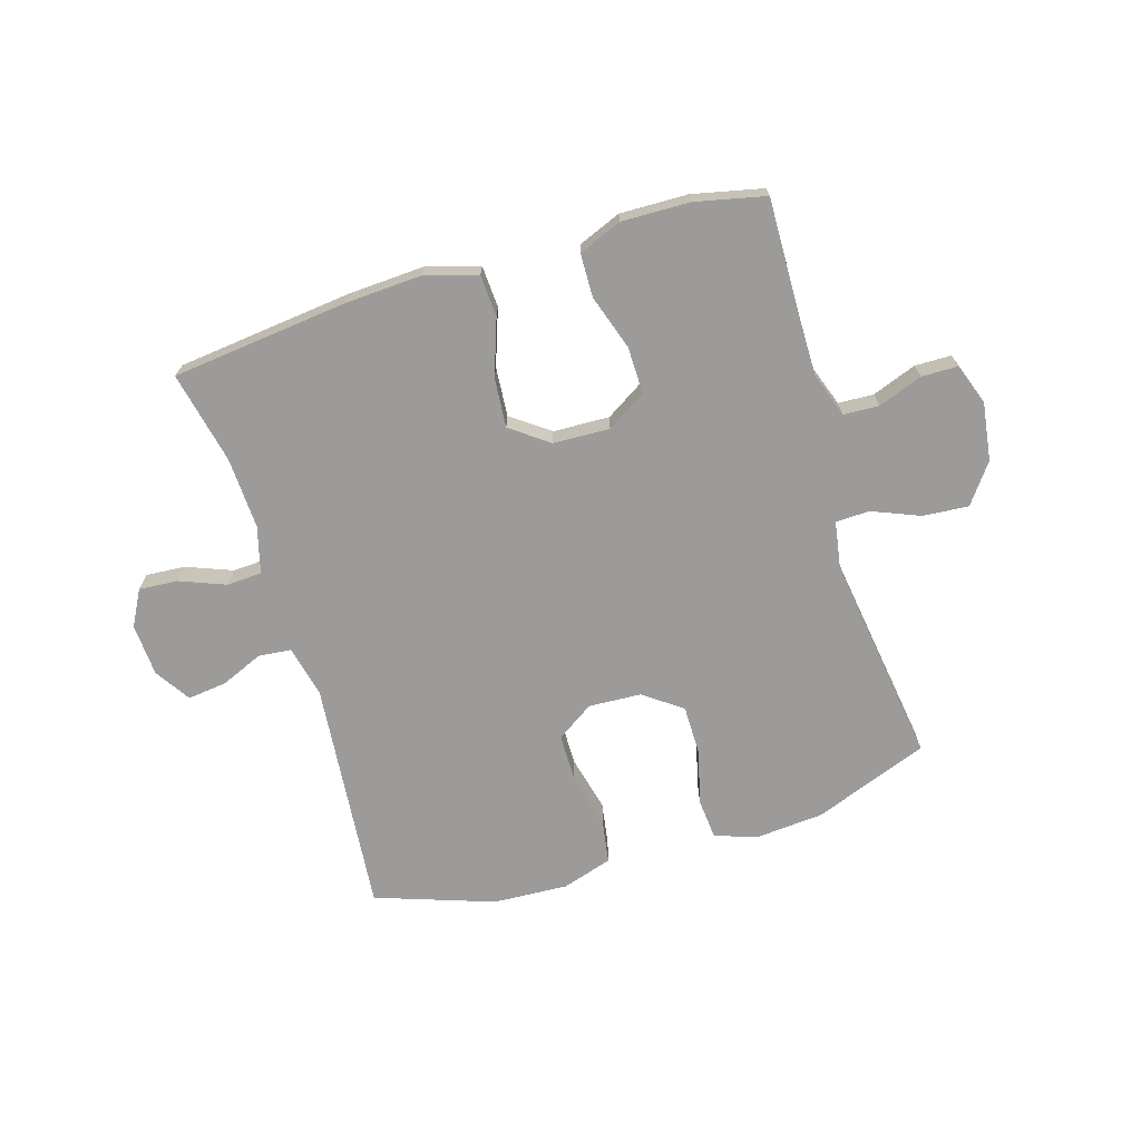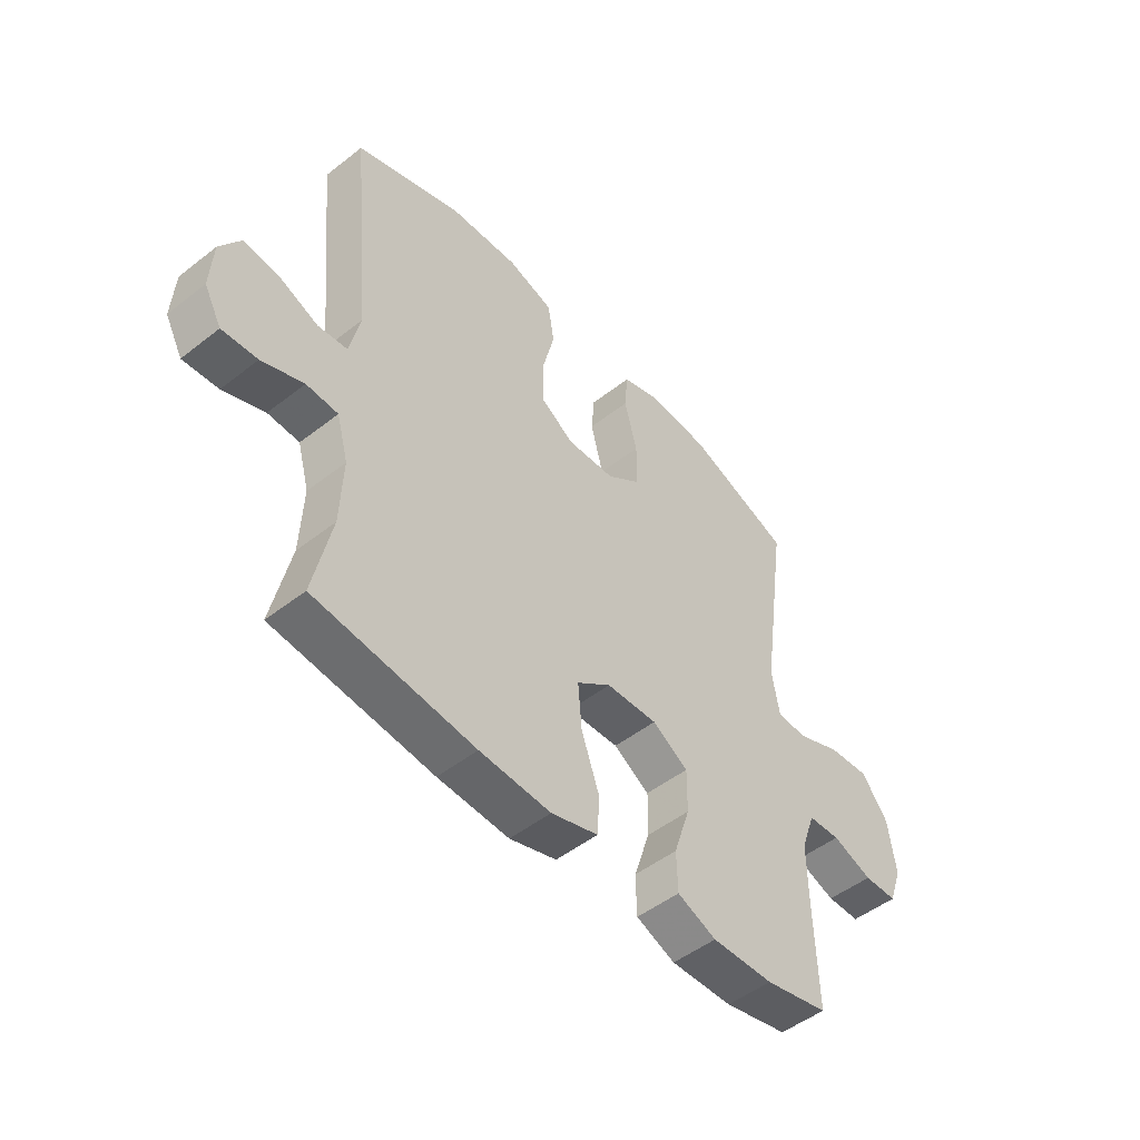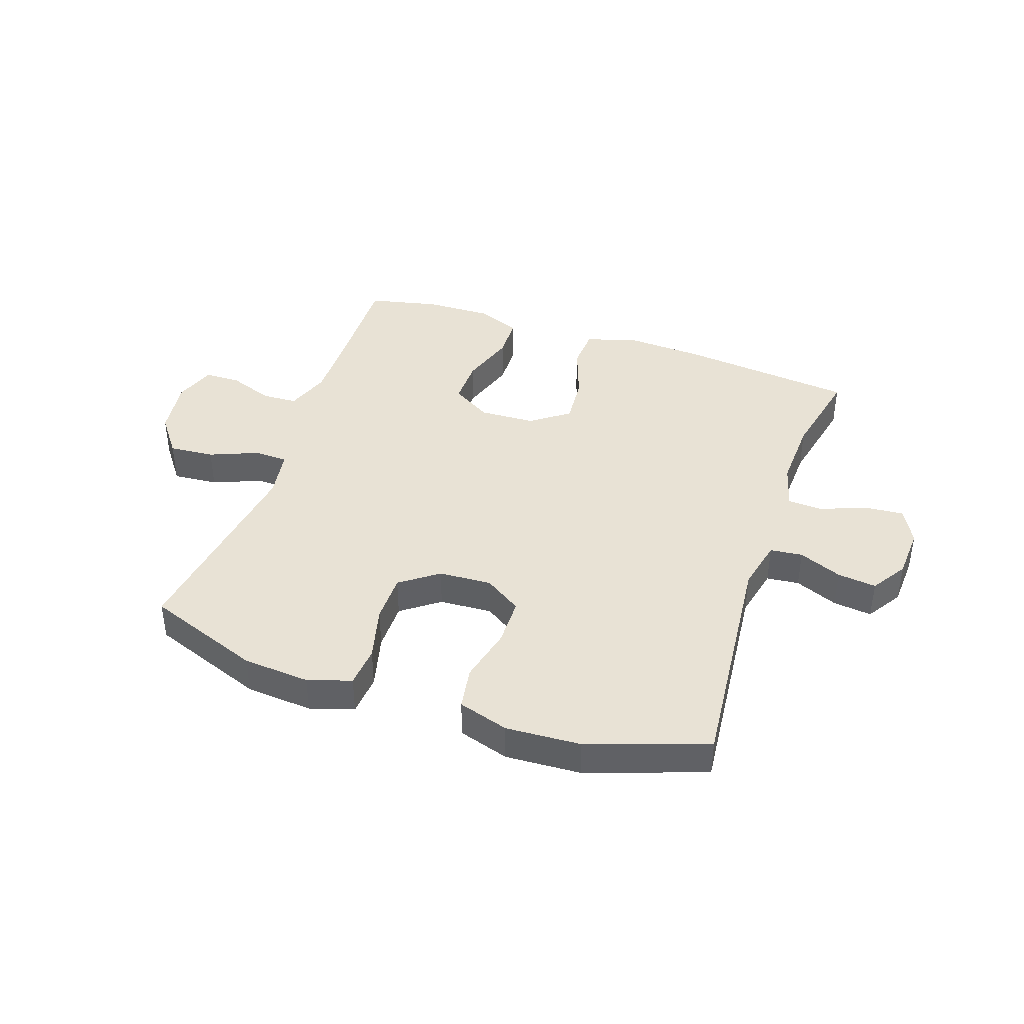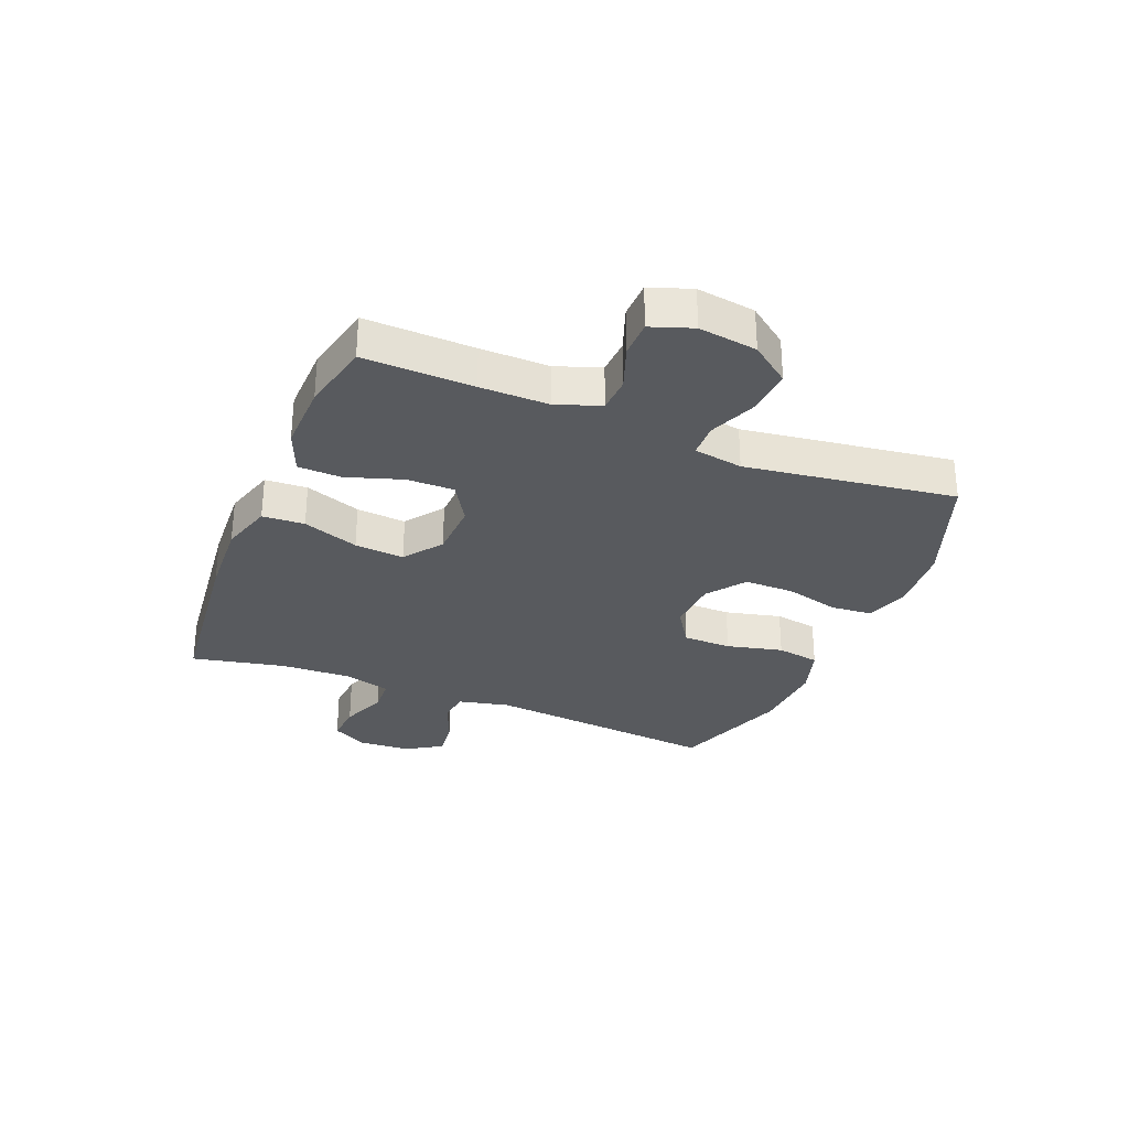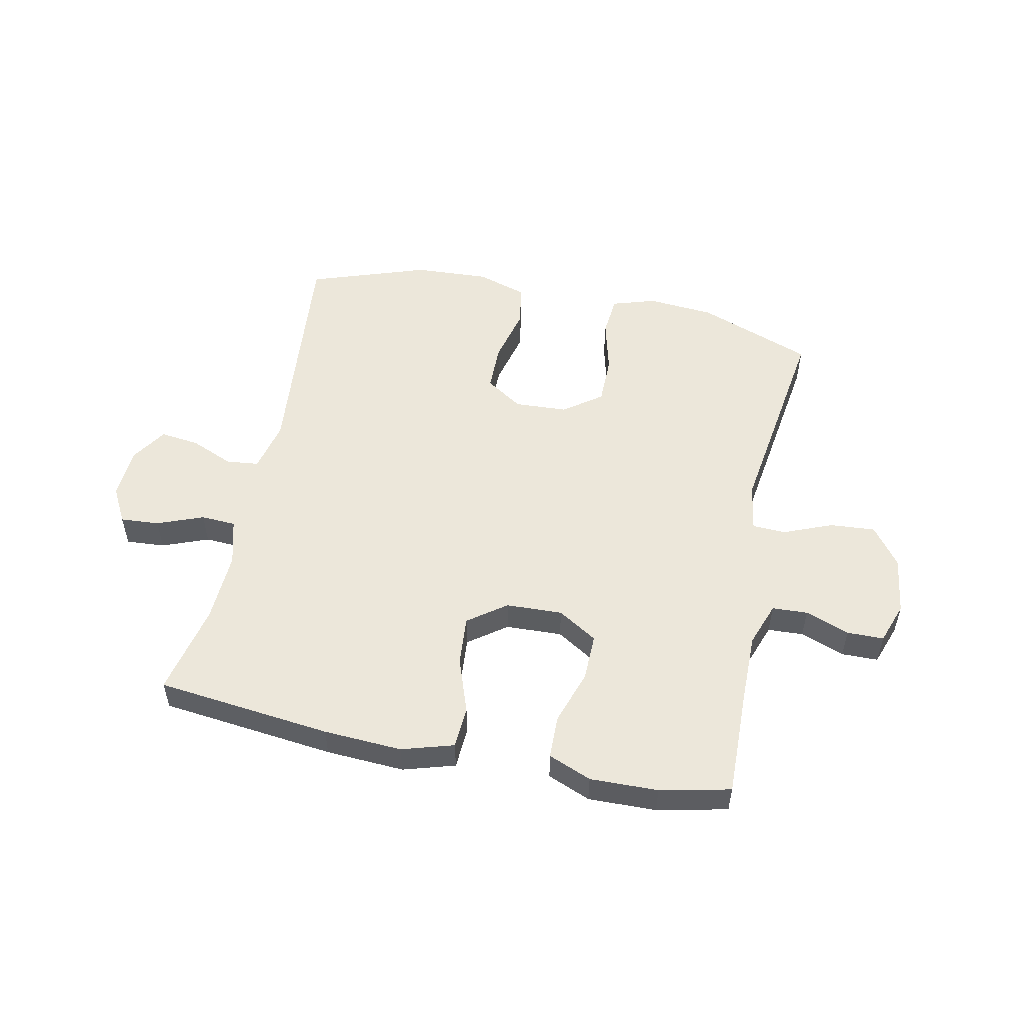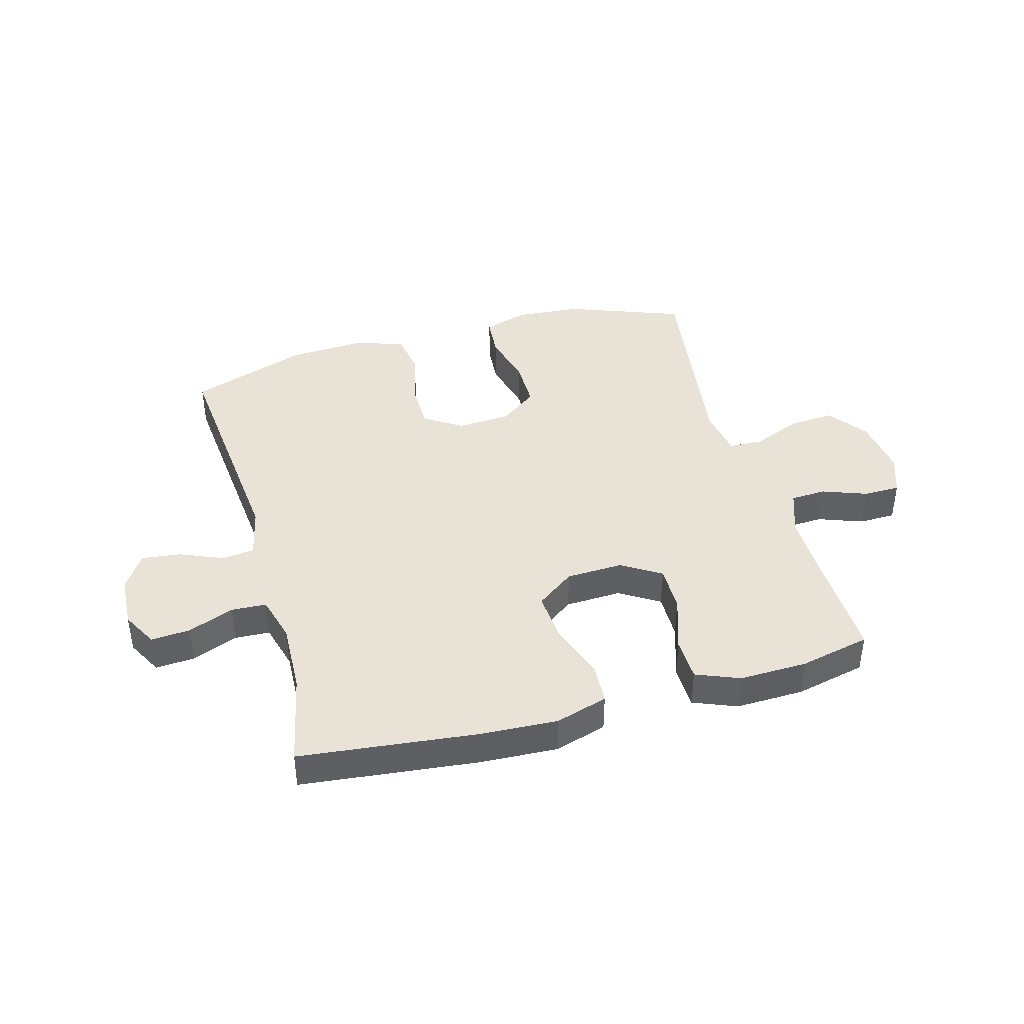
<metadata>
{"format":"obj","ext":"obj","renderer":"f3d","projection":"perspective","resolution":1024,"background":"white","views":[{"elev":-69.9,"azim":-163.0,"up":"+Y"},{"elev":-49.7,"azim":130.8,"up":"+Z"},{"elev":40.8,"azim":18.9,"up":"+Y"},{"elev":-30.5,"azim":-112.1,"up":"+Y"},{"elev":52.9,"azim":-168.1,"up":"+Y"},{"elev":41.5,"azim":164.5,"up":"+Y"}]}
</metadata>
<code>
v 0.5 0.07 0.5
v 0.461 0.07 0.097
v 0.481 0.07 0.008
v 0.537 0.07 0.002
v 0.611 0.07 0.033
v 0.678 0.07 0.041
v 0.717 0.07 -0.02
v 0.722 0.07 -0.11
v 0.689 0.07 -0.171
v 0.622 0.07 -0.166
v 0.543 0.07 -0.135
v 0.483 0.07 -0.138
v 0.461 0.07 -0.218
v 0.466 0.07 -0.341
v 0.5 0.07 -0.5
v 0.199 0.07 -0.533
v 0.064 0.07 -0.54
v -0.025 0.07 -0.513
v -0.029 0.07 -0.441
v 0.005 0.07 -0.345
v 0.012 0.07 -0.26
v -0.053 0.07 -0.212
v -0.15 0.07 -0.208
v -0.218 0.07 -0.25
v -0.217 0.07 -0.331
v -0.186 0.07 -0.426
v -0.188 0.07 -0.5
v -0.262 0.07 -0.53
v -0.379 0.07 -0.527
v -0.5 0.07 -0.5
v -0.495 0.07 -0.313
v -0.494 0.07 -0.196
v -0.521 0.07 -0.12
v -0.582 0.07 -0.117
v -0.658 0.07 -0.145
v -0.721 0.07 -0.144
v -0.746 0.07 -0.073
v -0.732 0.07 0.027
v -0.682 0.07 0.094
v -0.604 0.07 0.088
v -0.521 0.07 0.054
v -0.463 0.07 0.056
v -0.449 0.07 0.14
v -0.5 0.07 0.5
v -0.302 0.07 0.574
v -0.187 0.07 0.583
v -0.112 0.07 0.559
v -0.106 0.07 0.488
v -0.13 0.07 0.394
v -0.13 0.07 0.309
v -0.065 0.07 0.261
v 0.026 0.07 0.256
v 0.09 0.07 0.298
v 0.091 0.07 0.381
v 0.068 0.07 0.477
v 0.08 0.07 0.551
v 0.167 0.07 0.578
v 0.296 0.07 0.571
v 0.5 0 0.5
v 0.461 0 0.097
v 0.481 0 0.008
v 0.537 0 0.002
v 0.611 0 0.033
v 0.678 0 0.041
v 0.717 0 -0.02
v 0.722 0 -0.11
v 0.689 0 -0.171
v 0.622 0 -0.166
v 0.543 0 -0.135
v 0.483 0 -0.138
v 0.461 0 -0.218
v 0.466 0 -0.341
v 0.5 0 -0.5
v 0.199 0 -0.533
v 0.064 0 -0.54
v -0.025 0 -0.513
v -0.029 0 -0.441
v 0.005 0 -0.345
v 0.012 0 -0.26
v -0.053 0 -0.212
v -0.15 0 -0.208
v -0.218 0 -0.25
v -0.217 0 -0.331
v -0.186 0 -0.426
v -0.188 0 -0.5
v -0.262 0 -0.53
v -0.379 0 -0.527
v -0.5 0 -0.5
v -0.495 0 -0.313
v -0.494 0 -0.196
v -0.521 0 -0.12
v -0.582 0 -0.117
v -0.658 0 -0.145
v -0.721 0 -0.144
v -0.746 0 -0.073
v -0.732 0 0.027
v -0.682 0 0.094
v -0.604 0 0.088
v -0.521 0 0.054
v -0.463 0 0.056
v -0.449 0 0.14
v -0.5 0 0.5
v -0.302 0 0.574
v -0.187 0 0.583
v -0.112 0 0.559
v -0.106 0 0.488
v -0.13 0 0.394
v -0.13 0 0.309
v -0.065 0 0.261
v 0.026 0 0.256
v 0.09 0 0.298
v 0.091 0 0.381
v 0.068 0 0.477
v 0.08 0 0.551
v 0.167 0 0.578
v 0.296 0 0.571
f 58 1 2
f 57 58 2
f 56 57 2
f 55 56 2
f 54 55 2
f 53 54 2 3
f 52 53 3
f 51 52 3
f 47 48 49
f 46 47 49
f 45 46 49
f 44 45 49
f 43 44 49
f 42 43 49 50
f 39 40 41
f 38 39 41
f 37 38 41
f 36 37 41
f 35 36 41
f 34 35 41
f 33 34 41 42
f 42 50 51
f 33 42 51
f 32 33 51
f 29 30 31
f 28 29 31
f 27 28 31
f 26 27 31
f 25 26 31
f 24 25 31 32
f 18 19 20
f 17 18 20
f 16 17 20
f 15 16 20
f 14 15 20
f 13 14 20 21
f 12 13 21 22
f 9 10 11
f 8 9 11
f 7 8 11
f 6 7 11
f 5 6 11
f 4 5 11
f 3 4 11 12
f 12 22 23
f 3 12 23
f 51 3 23
f 23 24 32 51
f 60 59 116
f 60 116 115
f 60 115 114
f 60 114 113
f 60 113 112
f 61 60 112 111
f 61 111 110
f 61 110 109
f 107 106 105
f 107 105 104
f 107 104 103
f 107 103 102
f 107 102 101
f 108 107 101 100
f 99 98 97
f 99 97 96
f 99 96 95
f 99 95 94
f 99 94 93
f 99 93 92
f 100 99 92 91
f 109 108 100
f 109 100 91
f 109 91 90
f 89 88 87
f 89 87 86
f 89 86 85
f 89 85 84
f 89 84 83
f 90 89 83 82
f 78 77 76
f 78 76 75
f 78 75 74
f 78 74 73
f 78 73 72
f 79 78 72 71
f 80 79 71 70
f 69 68 67
f 69 67 66
f 69 66 65
f 69 65 64
f 69 64 63
f 69 63 62
f 70 69 62 61
f 81 80 70
f 81 70 61
f 81 61 109
f 109 90 82 81
f 1 59 60 2
f 2 60 61 3
f 3 61 62 4
f 4 62 63 5
f 5 63 64 6
f 6 64 65 7
f 7 65 66 8
f 8 66 67 9
f 9 67 68 10
f 10 68 69 11
f 11 69 70 12
f 12 70 71 13
f 13 71 72 14
f 14 72 73 15
f 15 73 74 16
f 16 74 75 17
f 17 75 76 18
f 18 76 77 19
f 19 77 78 20
f 20 78 79 21
f 21 79 80 22
f 22 80 81 23
f 23 81 82 24
f 24 82 83 25
f 25 83 84 26
f 26 84 85 27
f 27 85 86 28
f 28 86 87 29
f 29 87 88 30
f 30 88 89 31
f 31 89 90 32
f 32 90 91 33
f 33 91 92 34
f 34 92 93 35
f 35 93 94 36
f 36 94 95 37
f 37 95 96 38
f 38 96 97 39
f 39 97 98 40
f 40 98 99 41
f 41 99 100 42
f 42 100 101 43
f 43 101 102 44
f 44 102 103 45
f 45 103 104 46
f 46 104 105 47
f 47 105 106 48
f 48 106 107 49
f 49 107 108 50
f 50 108 109 51
f 51 109 110 52
f 52 110 111 53
f 53 111 112 54
f 54 112 113 55
f 55 113 114 56
f 56 114 115 57
f 57 115 116 58
f 58 116 59 1

</code>
